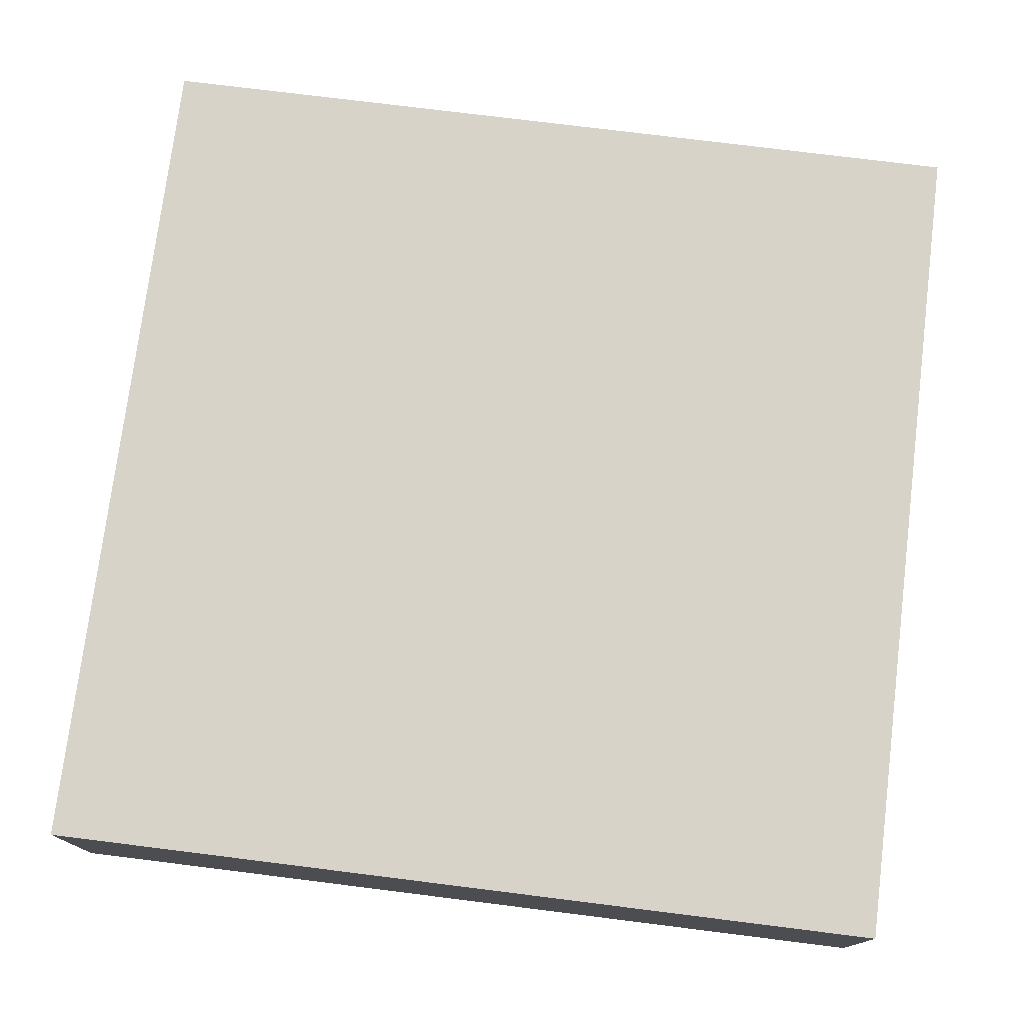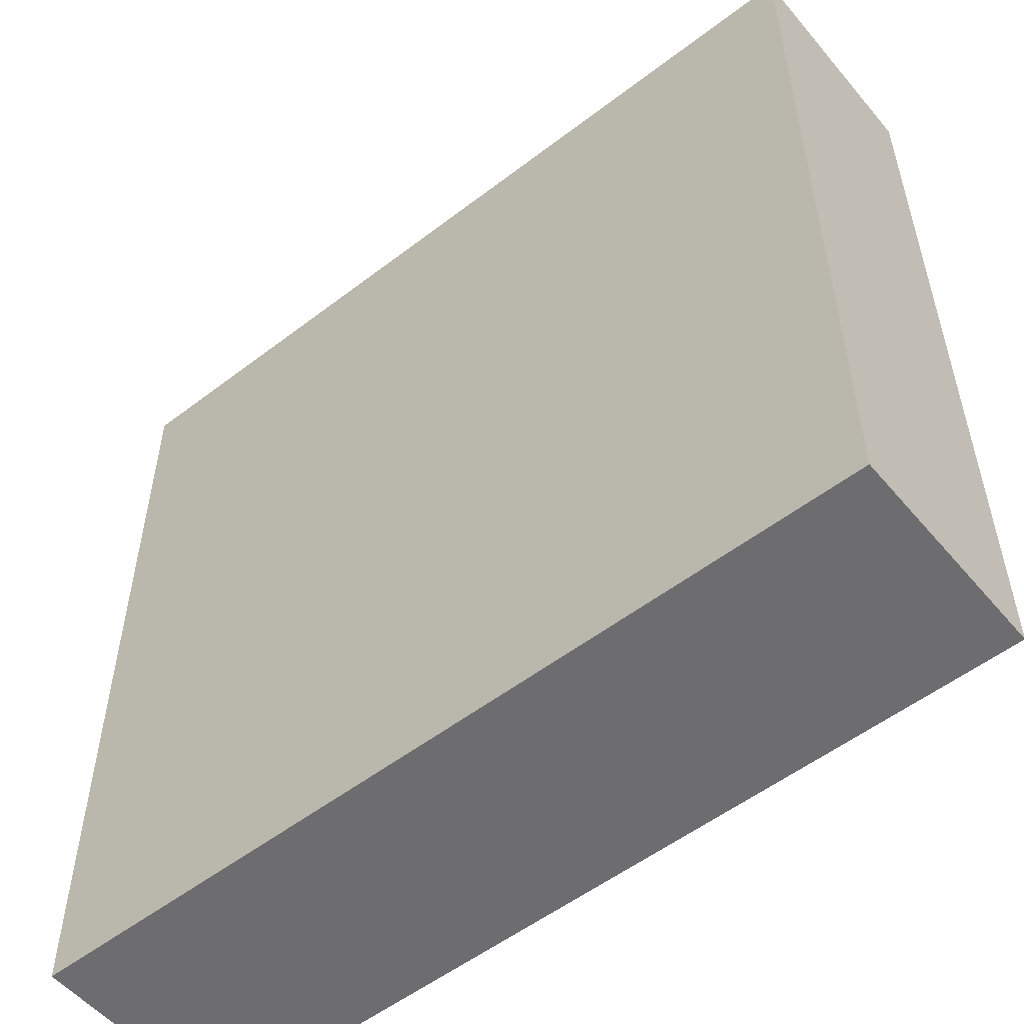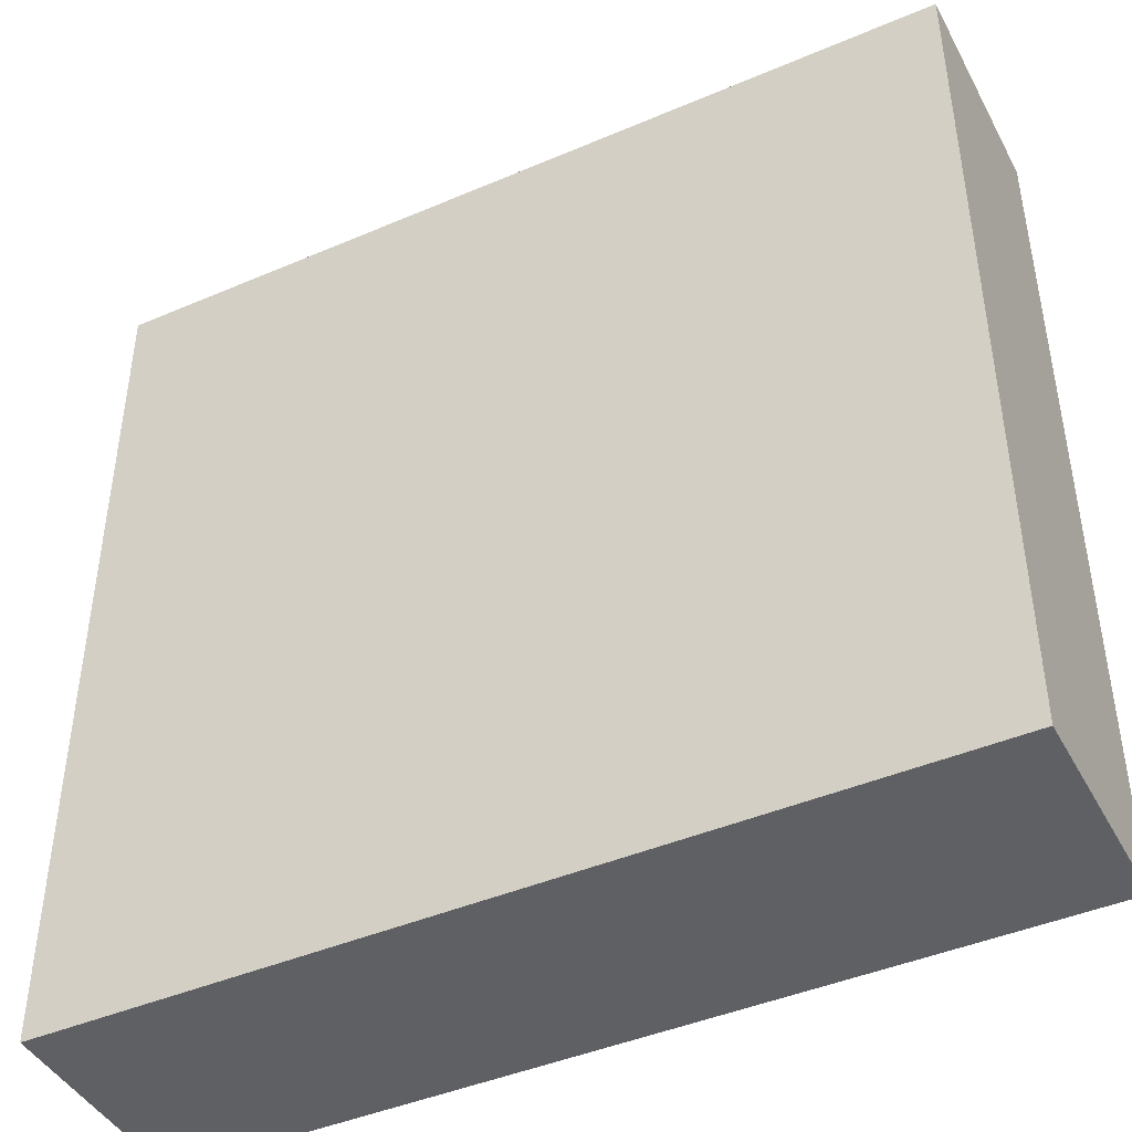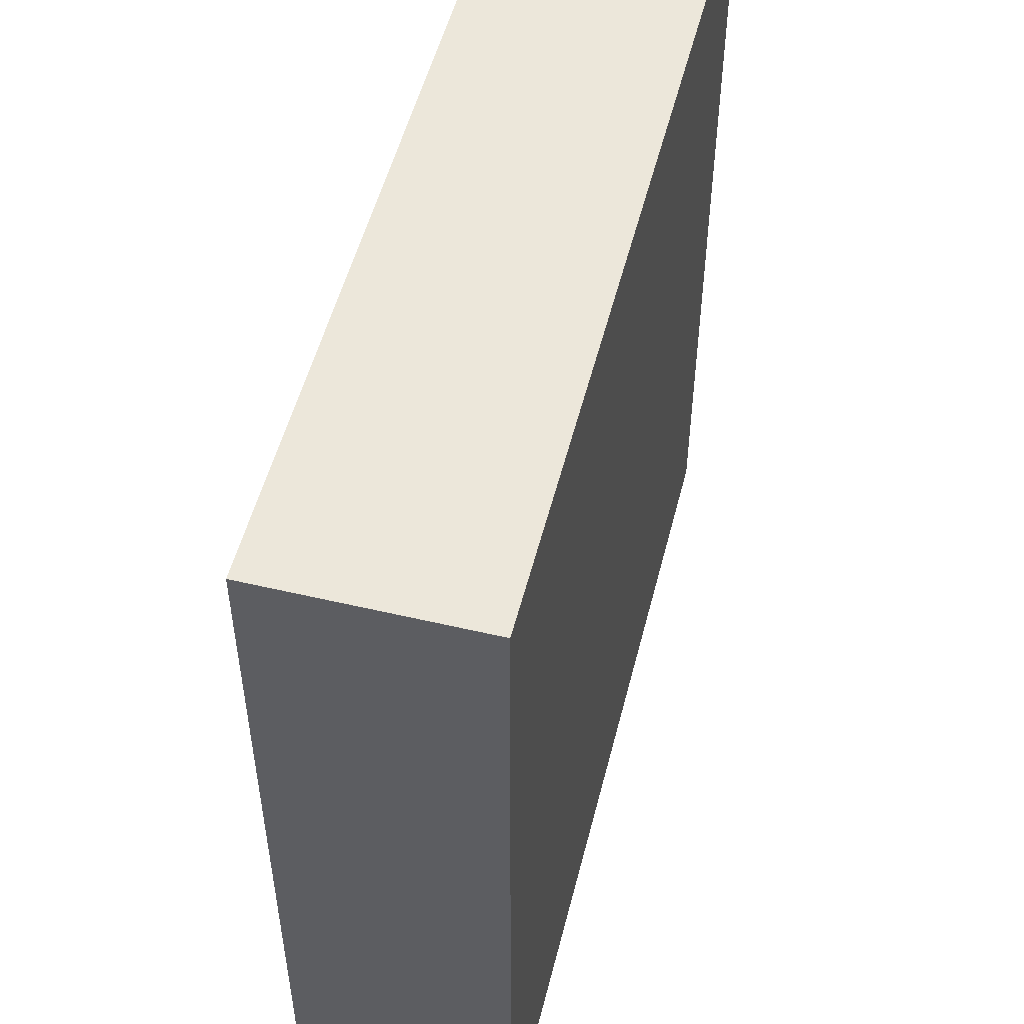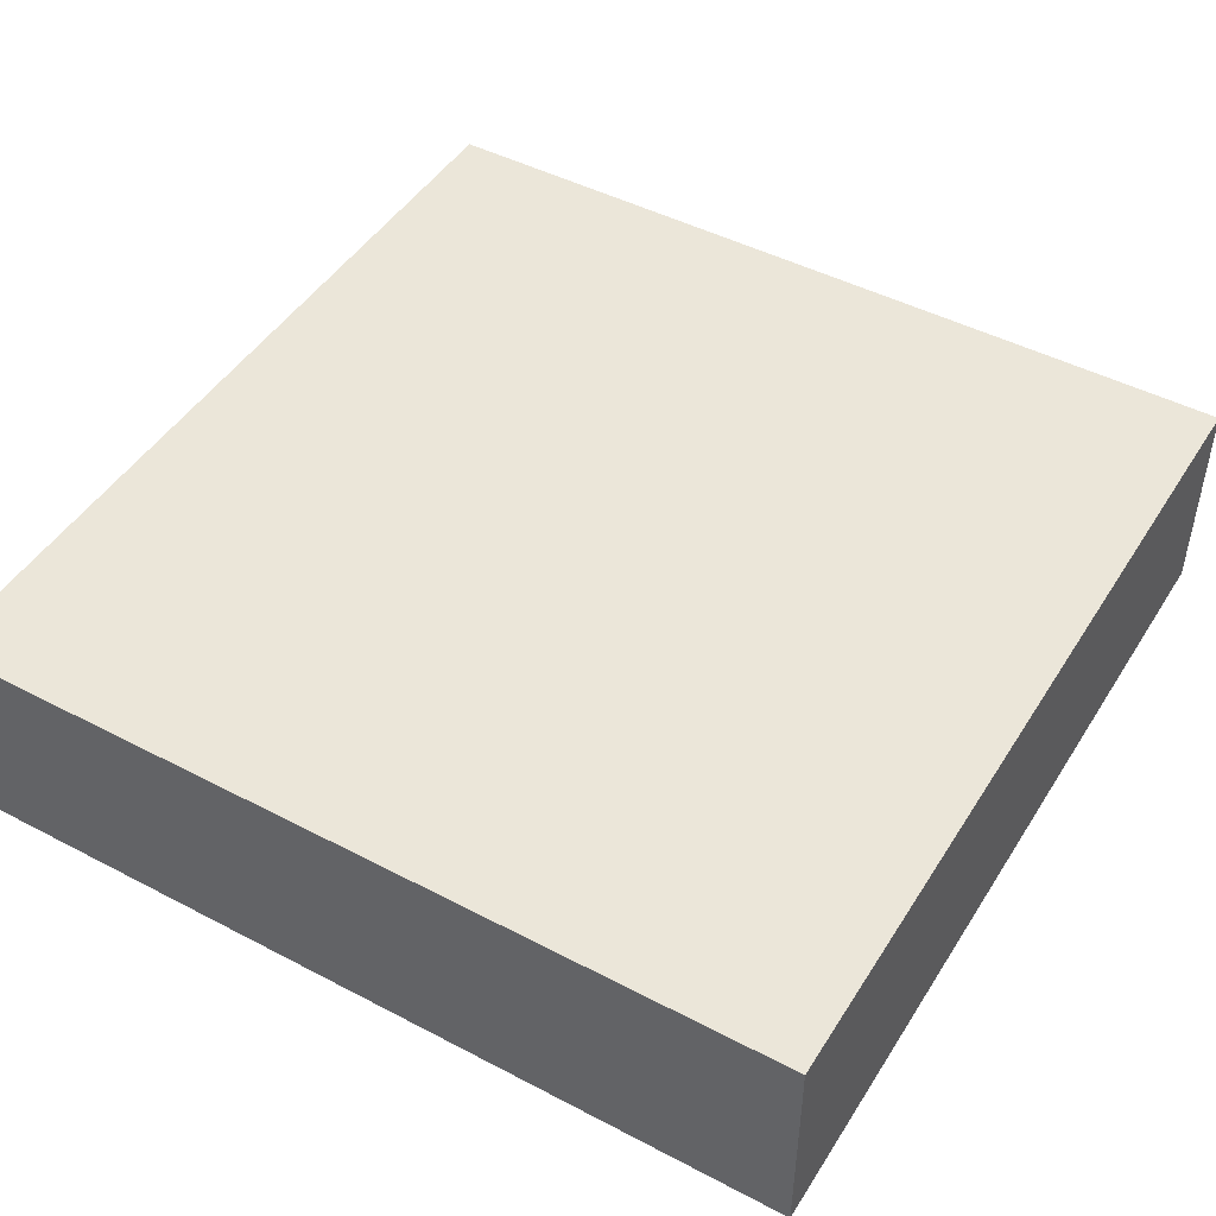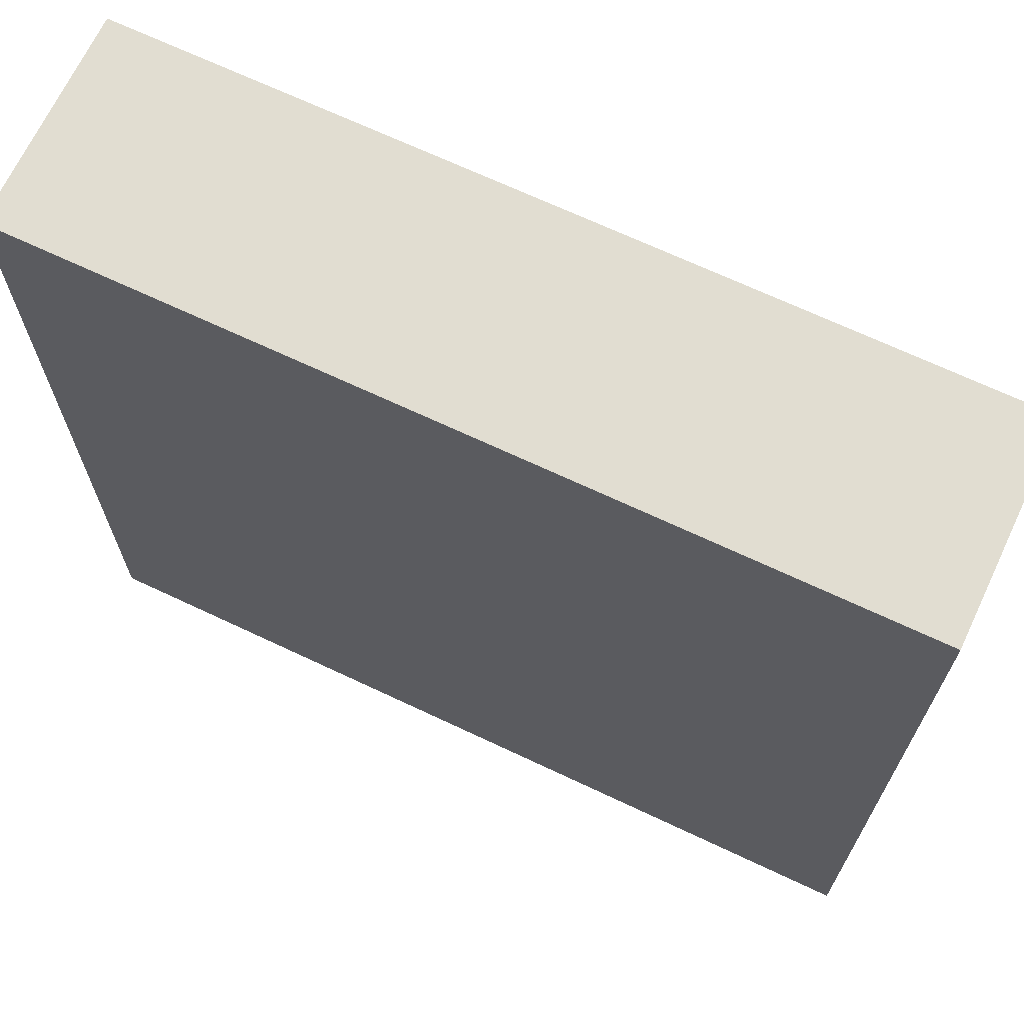
<metadata>
{"format":"obj","ext":"obj","renderer":"f3d","projection":"perspective","resolution":1024,"background":"white","views":[{"elev":75.8,"azim":-82.9,"up":"+Y"},{"elev":-54.1,"azim":-140.8,"up":"+Z"},{"elev":-43.8,"azim":26.7,"up":"+Z"},{"elev":52.6,"azim":104.2,"up":"+Z"},{"elev":46.8,"azim":-149.3,"up":"+Y"},{"elev":68.7,"azim":-154.7,"up":"+Z"}]}
</metadata>
<code>
v -20 5 20
v -20 5 -20
v -20 -5 20
v -20 -5 20
v -20 5 -20
v -20 -5 -20
v 20 5 20
v 20 5 -20
v -20 5 20
v -20 5 20
v 20 5 -20
v -20 5 -20
v 20 -5 20
v 20 -5 -20
v 20 5 20
v 20 5 20
v 20 -5 -20
v 20 5 -20
v -20 -5 20
v -20 -5 -20
v 20 -5 20
v 20 -5 20
v -20 -5 -20
v 20 -5 -20
v 20 5 -20
v 20 -5 -20
v -20 5 -20
v -20 5 -20
v 20 -5 -20
v -20 -5 -20
v 20 -5 20
v 20 5 20
v -20 -5 20
v -20 -5 20
v 20 5 20
v -20 5 20
f 1 2 3
f 4 5 6
f 7 8 9
f 10 11 12
f 13 14 15
f 16 17 18
f 19 20 21
f 22 23 24
f 25 26 27
f 28 29 30
f 31 32 33
f 34 35 36

</code>
